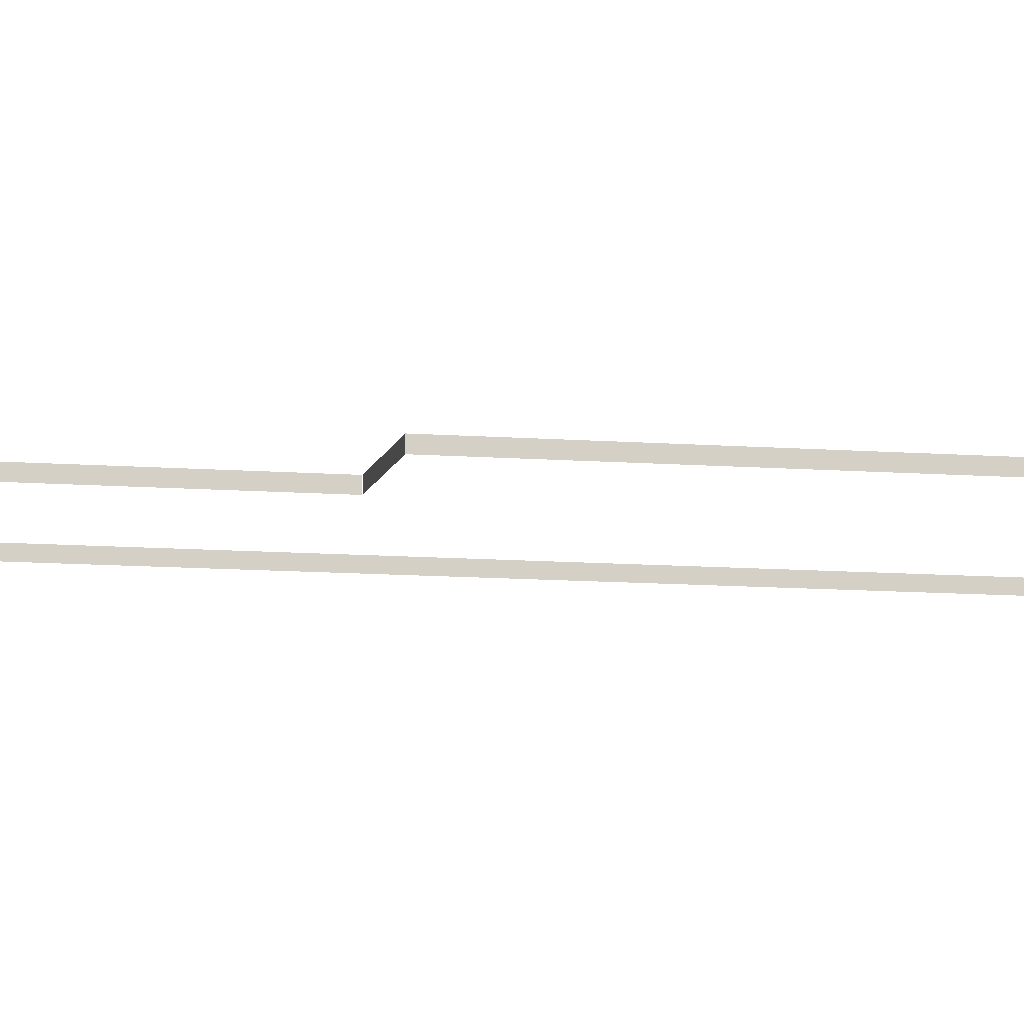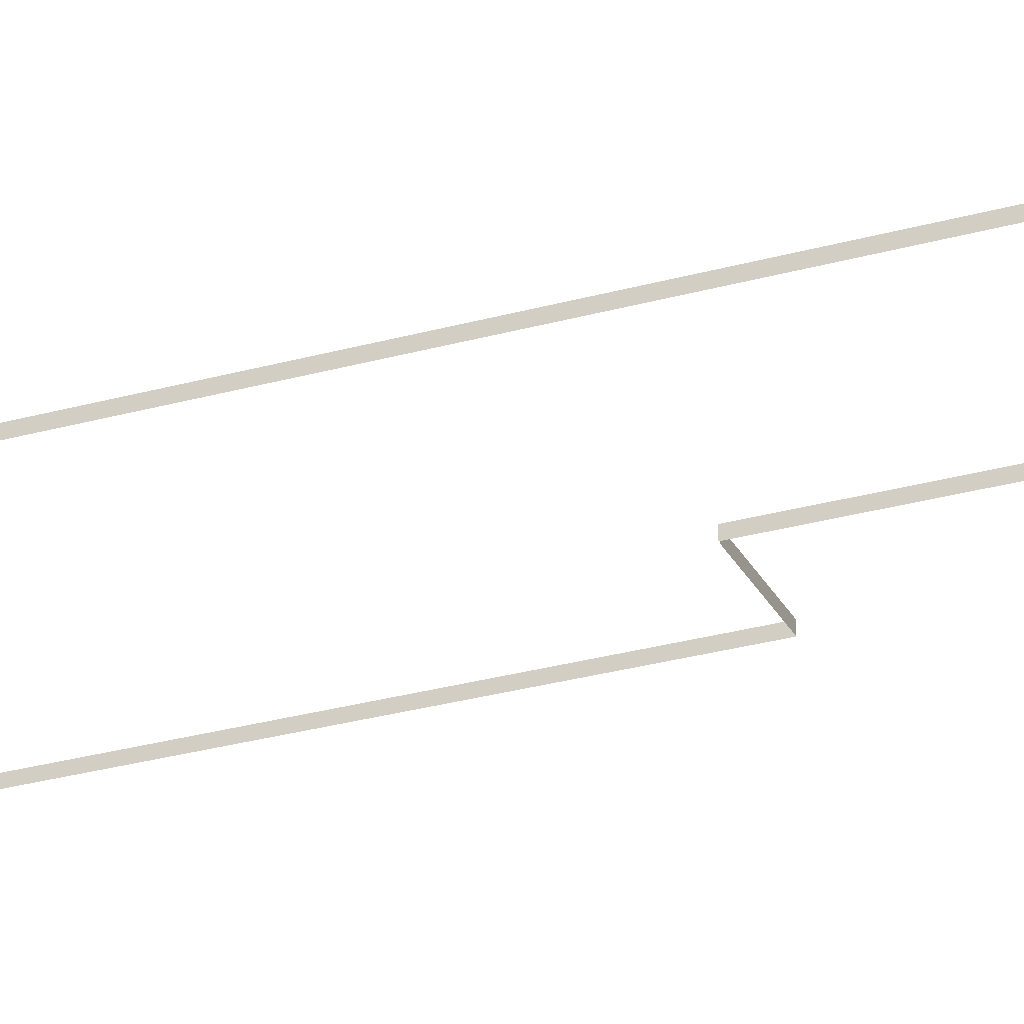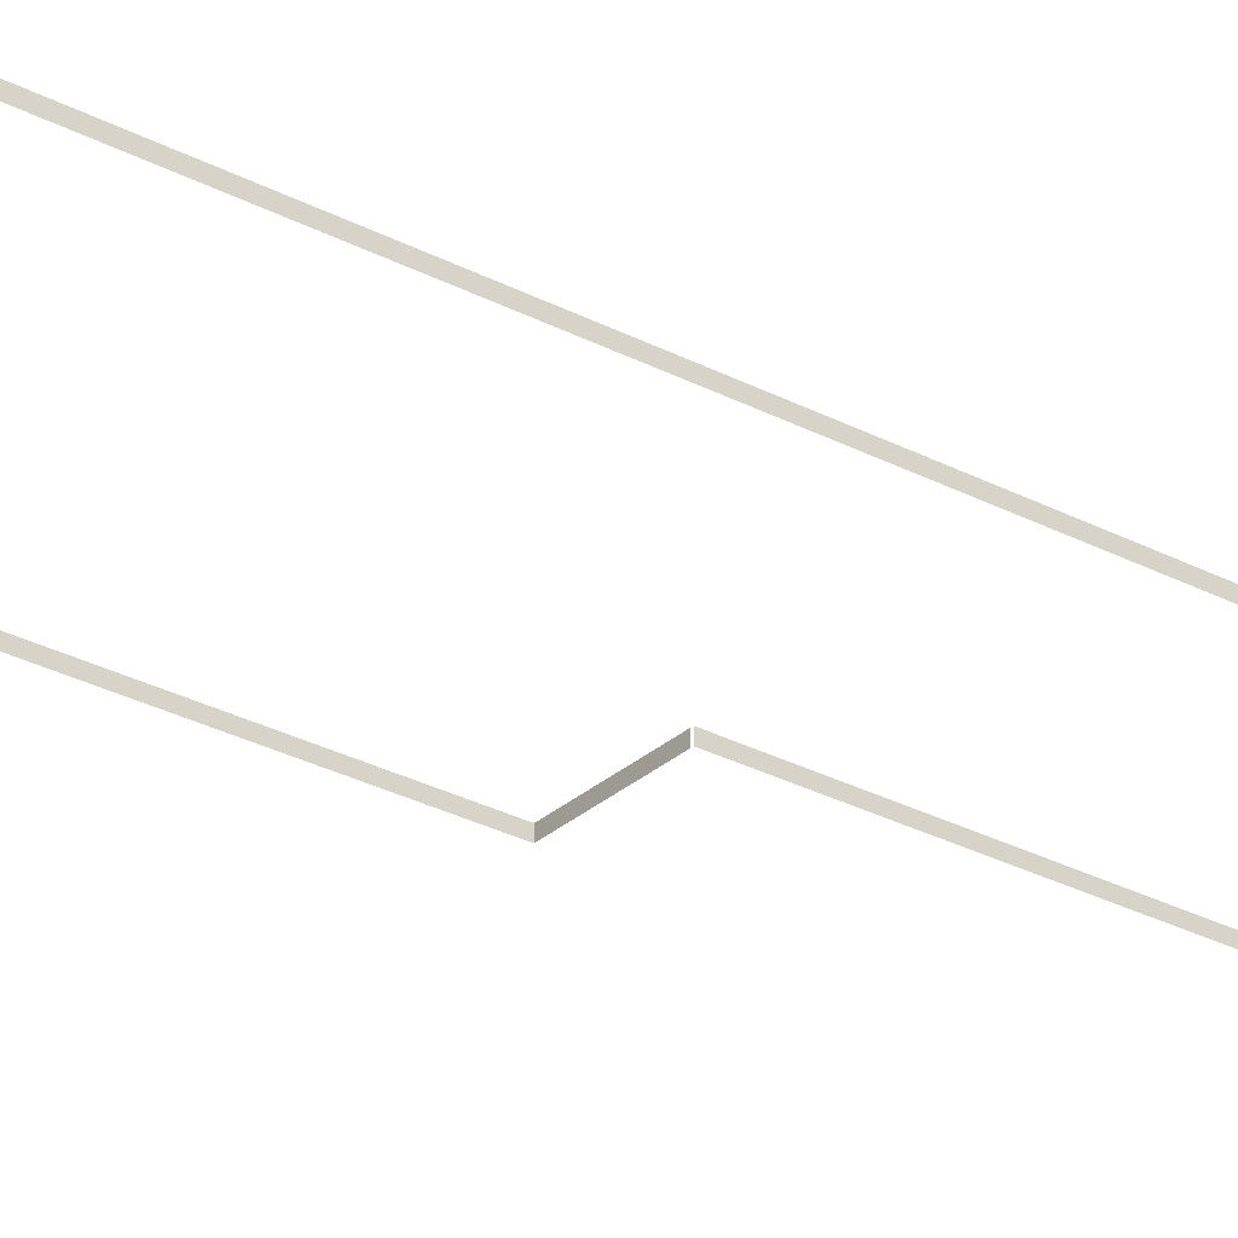
<metadata>
{"format":"obj","ext":"obj","renderer":"f3d","projection":"perspective","resolution":1024,"background":"white","views":[{"elev":-9.9,"azim":78.6,"up":"+Y"},{"elev":-28.7,"azim":-66.8,"up":"+Y"},{"elev":-29.5,"azim":-127.5,"up":"+Y"}]}
</metadata>
<code>
o #ID723
v 0.1406 -0.06165 -0.443
v 0.1434 -0.06837 0.02664
v 0.1406 -0.06837 -0.443
v 0.1434 -0.06165 0.02664
v 0.1434 -0.06165 0.02664
v 0.1406 -0.06165 -0.443
v 0.1434 -0.06837 0.02664
v 0.1406 -0.06837 -0.443
v 0.08407 -0.06165 0.027
v 0.1434 -0.06837 0.02664
v 0.1434 -0.06165 0.02664
v 0.08407 -0.06837 0.027
v 0.06908 -0.06165 0.02709
v 0.06908 -0.06837 0.02709
v 0.06908 -0.06837 0.02709
v 0.06908 -0.06165 0.02709
v 0.08407 -0.06837 0.027
v 0.08407 -0.06165 0.027
v 0.1434 -0.06837 0.02664
v 0.1434 -0.06165 0.02664
v 0.1364 -0.06165 -0.4731
v 0.1406 -0.06837 -0.443
v 0.1364 -0.06837 -0.4731
v 0.1406 -0.06165 -0.443
v 0.1406 -0.06165 -0.443
v 0.1364 -0.06165 -0.4731
v 0.1406 -0.06837 -0.443
v 0.1364 -0.06837 -0.4731
v 0.1246 -0.06165 -0.5011
v 0.1364 -0.06837 -0.4731
v 0.1246 -0.06837 -0.5011
v 0.1364 -0.06165 -0.4731
v 0.1364 -0.06165 -0.4731
v 0.1246 -0.06165 -0.5011
v 0.1364 -0.06837 -0.4731
v 0.1246 -0.06837 -0.5011
v 0.106 -0.06165 -0.5251
v 0.1246 -0.06837 -0.5011
v 0.106 -0.06837 -0.5251
v 0.1246 -0.06165 -0.5011
v 0.1246 -0.06165 -0.5011
v 0.106 -0.06165 -0.5251
v 0.1246 -0.06837 -0.5011
v 0.106 -0.06837 -0.5251
v 0.08171 -0.06837 -0.5435
v 0.106 -0.06165 -0.5251
v 0.106 -0.06837 -0.5251
v 0.08171 -0.06165 -0.5435
v 0.08171 -0.06165 -0.5435
v 0.08171 -0.06837 -0.5435
v 0.106 -0.06165 -0.5251
v 0.106 -0.06837 -0.5251
v 0.08171 -0.06837 -0.5435
v 0.05354 -0.06165 -0.555
v 0.08171 -0.06165 -0.5435
v 0.05354 -0.06837 -0.555
v 0.05354 -0.06837 -0.555
v 0.08171 -0.06837 -0.5435
v 0.05354 -0.06165 -0.555
v 0.08171 -0.06165 -0.5435
v 0.02336 -0.06837 -0.5588
v 0.05354 -0.06165 -0.555
v 0.05354 -0.06837 -0.555
v 0.02336 -0.06165 -0.5588
v 0.02336 -0.06165 -0.5588
v 0.02336 -0.06837 -0.5588
v 0.05354 -0.06165 -0.555
v 0.05354 -0.06837 -0.555
v -0.006777 -0.06837 -0.5546
v 0.02336 -0.06165 -0.5588
v 0.02336 -0.06837 -0.5588
v -0.006777 -0.06165 -0.5546
v -0.006777 -0.06165 -0.5546
v -0.006777 -0.06837 -0.5546
v 0.02336 -0.06165 -0.5588
v 0.02336 -0.06837 -0.5588
v -0.03481 -0.06837 -0.5428
v -0.006777 -0.06165 -0.5546
v -0.006777 -0.06837 -0.5546
v -0.03481 -0.06165 -0.5428
v -0.03481 -0.06165 -0.5428
v -0.03481 -0.06837 -0.5428
v -0.006777 -0.06165 -0.5546
v -0.006777 -0.06837 -0.5546
v -0.05883 -0.06837 -0.5242
v -0.03481 -0.06165 -0.5428
v -0.03481 -0.06837 -0.5428
v -0.05883 -0.06165 -0.5242
v -0.05883 -0.06165 -0.5242
v -0.05883 -0.06837 -0.5242
v -0.03481 -0.06165 -0.5428
v -0.03481 -0.06837 -0.5428
v -0.0772 -0.06165 -0.4999
v -0.05883 -0.06837 -0.5242
v -0.0772 -0.06837 -0.4999
v -0.05883 -0.06165 -0.5242
v -0.05883 -0.06165 -0.5242
v -0.0772 -0.06165 -0.4999
v -0.05883 -0.06837 -0.5242
v -0.0772 -0.06837 -0.4999
v -0.08868 -0.06165 -0.4717
v -0.0772 -0.06837 -0.4999
v -0.08868 -0.06837 -0.4717
v -0.0772 -0.06165 -0.4999
v -0.0772 -0.06165 -0.4999
v -0.08868 -0.06165 -0.4717
v -0.0772 -0.06837 -0.4999
v -0.08868 -0.06837 -0.4717
v -0.09247 -0.06165 -0.4416
v -0.08868 -0.06837 -0.4717
v -0.09247 -0.06837 -0.4416
v -0.08868 -0.06165 -0.4717
v -0.08868 -0.06165 -0.4717
v -0.09247 -0.06165 -0.4416
v -0.08868 -0.06837 -0.4717
v -0.09247 -0.06837 -0.4416
v -0.08753 -0.06165 0.3799
v -0.09247 -0.06837 -0.4416
v -0.08753 -0.06837 0.3799
v -0.09247 -0.06165 -0.4416
v -0.09247 -0.06165 -0.4416
v -0.08753 -0.06165 0.3799
v -0.09247 -0.06837 -0.4416
v -0.08753 -0.06837 0.3799
v -0.08338 -0.06165 0.4101
v -0.08753 -0.06837 0.3799
v -0.08338 -0.06837 0.4101
v -0.08753 -0.06165 0.3799
v -0.08753 -0.06165 0.3799
v -0.08338 -0.06165 0.4101
v -0.08753 -0.06837 0.3799
v -0.08338 -0.06837 0.4101
v -0.07157 -0.06165 0.4381
v -0.08338 -0.06837 0.4101
v -0.07157 -0.06837 0.4381
v -0.08338 -0.06165 0.4101
v -0.08338 -0.06165 0.4101
v -0.07157 -0.06165 0.4381
v -0.08338 -0.06837 0.4101
v -0.07157 -0.06837 0.4381
v -0.05291 -0.06165 0.4621
v -0.07157 -0.06837 0.4381
v -0.05291 -0.06837 0.4621
v -0.07157 -0.06165 0.4381
v -0.07157 -0.06165 0.4381
v -0.05291 -0.06165 0.4621
v -0.07157 -0.06837 0.4381
v -0.05291 -0.06837 0.4621
v -0.05291 -0.06165 0.4621
v -0.02866 -0.06837 0.4805
v -0.02866 -0.06165 0.4805
v -0.05291 -0.06837 0.4621
v -0.05291 -0.06837 0.4621
v -0.05291 -0.06165 0.4621
v -0.02866 -0.06837 0.4805
v -0.02866 -0.06165 0.4805
v -0.02866 -0.06165 0.4805
v -0.000491 -0.06837 0.492
v -0.000491 -0.06165 0.492
v -0.02866 -0.06837 0.4805
v -0.02866 -0.06837 0.4805
v -0.02866 -0.06165 0.4805
v -0.000491 -0.06837 0.492
v -0.000491 -0.06165 0.492
v -0.000491 -0.06165 0.492
v 0.02969 -0.06837 0.4958
v 0.02969 -0.06165 0.4958
v -0.000491 -0.06837 0.492
v -0.000491 -0.06837 0.492
v -0.000491 -0.06165 0.492
v 0.02969 -0.06837 0.4958
v 0.02969 -0.06165 0.4958
v 0.02969 -0.06165 0.4958
v 0.05983 -0.06837 0.4916
v 0.05983 -0.06165 0.4916
v 0.04711 -0.06837 0.4934
v 0.02969 -0.06837 0.4958
v 0.02969 -0.06837 0.4958
v 0.02969 -0.06165 0.4958
v 0.04711 -0.06837 0.4934
v 0.05983 -0.06837 0.4916
v 0.05983 -0.06165 0.4916
v 0.05983 -0.06165 0.4916
v 0.08786 -0.06837 0.4798
v 0.08786 -0.06165 0.4798
v 0.082 -0.06837 0.4823
v 0.05983 -0.06837 0.4916
v 0.05983 -0.06837 0.4916
v 0.05983 -0.06165 0.4916
v 0.082 -0.06837 0.4823
v 0.08786 -0.06837 0.4798
v 0.08786 -0.06165 0.4798
v 0.08786 -0.06165 0.4798
v 0.1119 -0.06837 0.4611
v 0.1119 -0.06165 0.4611
v 0.08786 -0.06837 0.4798
v 0.08786 -0.06837 0.4798
v 0.08786 -0.06165 0.4798
v 0.1119 -0.06837 0.4611
v 0.1119 -0.06165 0.4611
v 0.1303 -0.06165 0.4369
v 0.1119 -0.06837 0.4611
v 0.1303 -0.06837 0.4369
v 0.1119 -0.06165 0.4611
v 0.1119 -0.06165 0.4611
v 0.1303 -0.06165 0.4369
v 0.1119 -0.06837 0.4611
v 0.1303 -0.06837 0.4369
v 0.1417 -0.06165 0.4087
v 0.1303 -0.06837 0.4369
v 0.1417 -0.06837 0.4087
v 0.1303 -0.06165 0.4369
v 0.1303 -0.06165 0.4369
v 0.1417 -0.06165 0.4087
v 0.1303 -0.06837 0.4369
v 0.1417 -0.06837 0.4087
v 0.1455 -0.06165 0.3785
v 0.1417 -0.06837 0.4087
v 0.1455 -0.06837 0.3785
v 0.1417 -0.06165 0.4087
v 0.1417 -0.06165 0.4087
v 0.1455 -0.06165 0.3785
v 0.1417 -0.06837 0.4087
v 0.1455 -0.06837 0.3785
v 0.06971 -0.06837 0.3683
v 0.1455 -0.06165 0.3785
v 0.1455 -0.06837 0.3785
v 0.134 -0.06165 0.377
v 0.06971 -0.06165 0.3683
v 0.06971 -0.06165 0.3683
v 0.06971 -0.06837 0.3683
v 0.134 -0.06165 0.377
v 0.1455 -0.06165 0.3785
v 0.1455 -0.06837 0.3785
v 0.06766 -0.06165 0.0271
v 0.06971 -0.06837 0.3683
v 0.06766 -0.06837 0.0271
v 0.06971 -0.06165 0.3683
v 0.06971 -0.06165 0.3683
v 0.06766 -0.06165 0.0271
v 0.06971 -0.06837 0.3683
v 0.06766 -0.06837 0.0271
f 5 6 7
f 8 7 6
f 15 16 17
f 16 18 17
f 17 18 19
f 20 19 18
f 25 26 27
f 28 27 26
f 33 34 35
f 36 35 34
f 41 42 43
f 44 43 42
f 49 50 51
f 52 51 50
f 57 58 59
f 60 59 58
f 65 66 67
f 68 67 66
f 73 74 75
f 76 75 74
f 81 82 83
f 84 83 82
f 89 90 91
f 92 91 90
f 97 98 99
f 100 99 98
f 105 106 107
f 108 107 106
f 113 114 115
f 116 115 114
f 121 122 123
f 124 123 122
f 129 130 131
f 132 131 130
f 137 138 139
f 140 139 138
f 145 146 147
f 148 147 146
f 153 154 155
f 156 155 154
f 161 162 163
f 164 163 162
f 169 170 171
f 172 171 170
f 178 179 180
f 180 179 181
f 182 181 179
f 188 189 190
f 190 189 191
f 192 191 189
f 197 198 199
f 200 199 198
f 205 206 207
f 208 207 206
f 213 214 215
f 216 215 214
f 221 222 223
f 224 223 222
f 230 231 232
f 232 231 233
f 234 233 231
f 239 240 241
f 242 241 240
f 1 2 3
f 2 1 4
f 9 10 11
f 10 9 12
f 12 9 13
f 12 13 14
f 21 22 23
f 22 21 24
f 29 30 31
f 30 29 32
f 37 38 39
f 38 37 40
f 45 46 47
f 46 45 48
f 53 54 55
f 54 53 56
f 61 62 63
f 62 61 64
f 69 70 71
f 70 69 72
f 77 78 79
f 78 77 80
f 85 86 87
f 86 85 88
f 93 94 95
f 94 93 96
f 101 102 103
f 102 101 104
f 109 110 111
f 110 109 112
f 117 118 119
f 118 117 120
f 125 126 127
f 126 125 128
f 133 134 135
f 134 133 136
f 141 142 143
f 142 141 144
f 149 150 151
f 150 149 152
f 157 158 159
f 158 157 160
f 165 166 167
f 166 165 168
f 173 174 175
f 174 173 176
f 176 173 177
f 183 184 185
f 184 183 186
f 186 183 187
f 193 194 195
f 194 193 196
f 201 202 203
f 202 201 204
f 209 210 211
f 210 209 212
f 217 218 219
f 218 217 220
f 225 226 227
f 226 225 228
f 228 225 229
f 235 236 237
f 236 235 238

</code>
